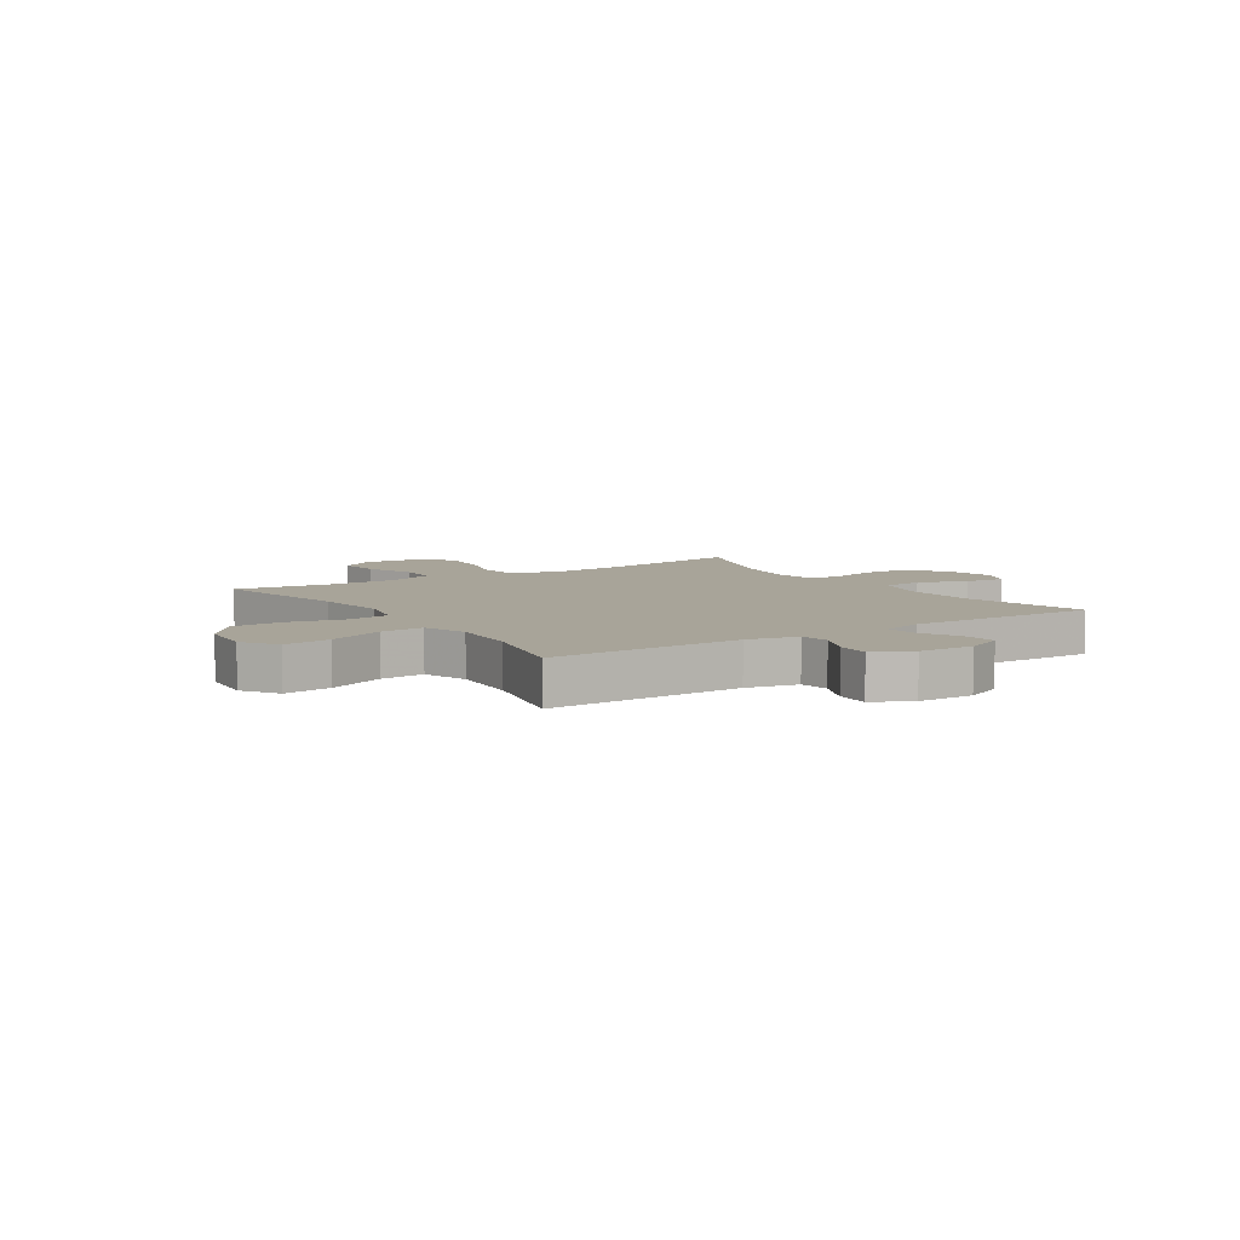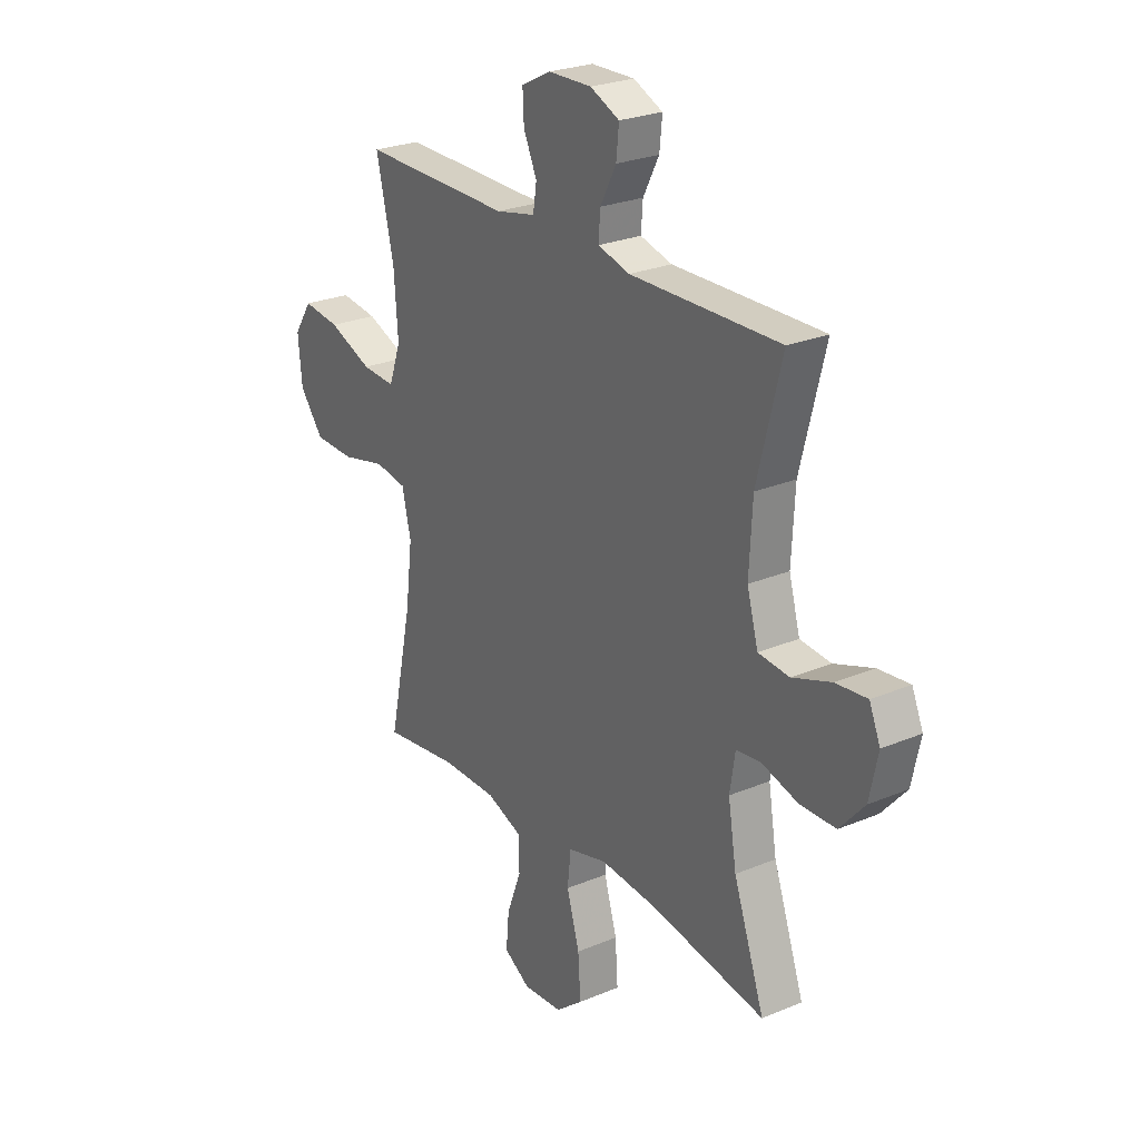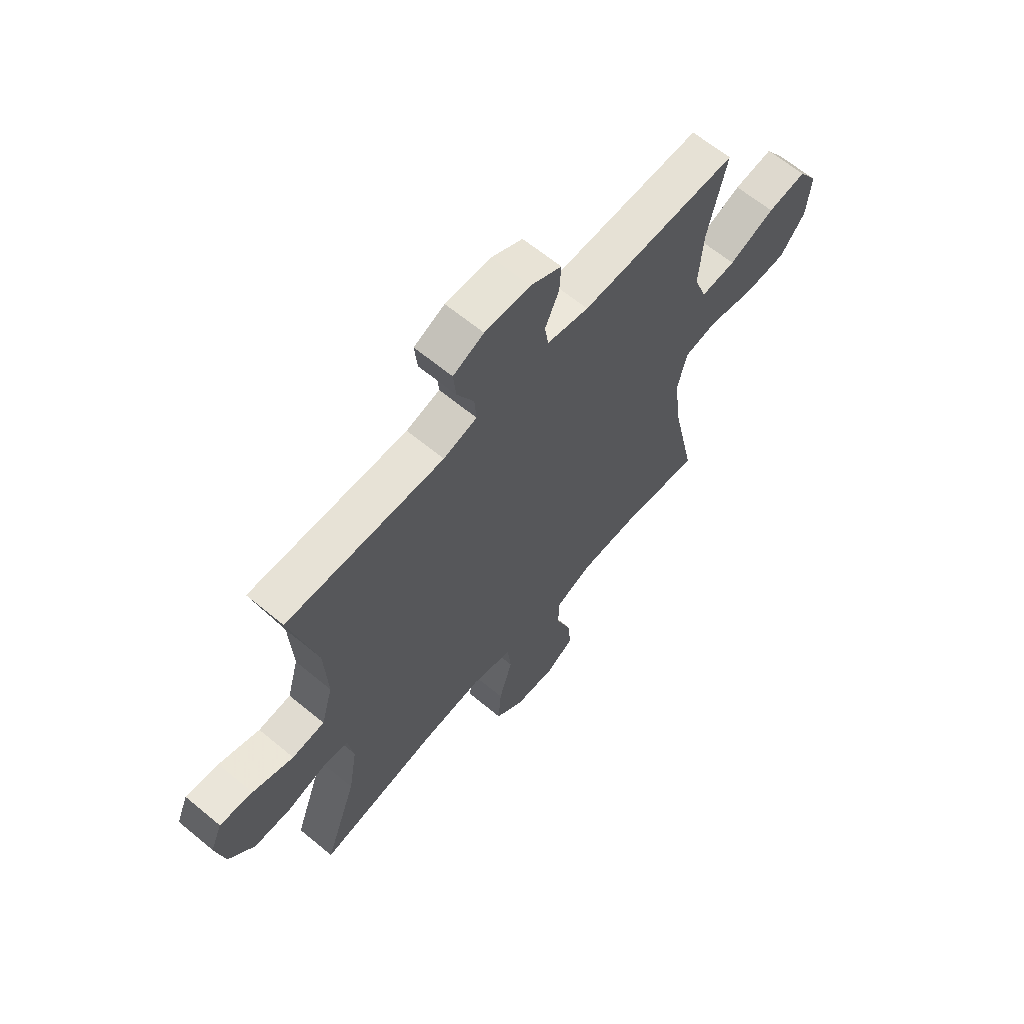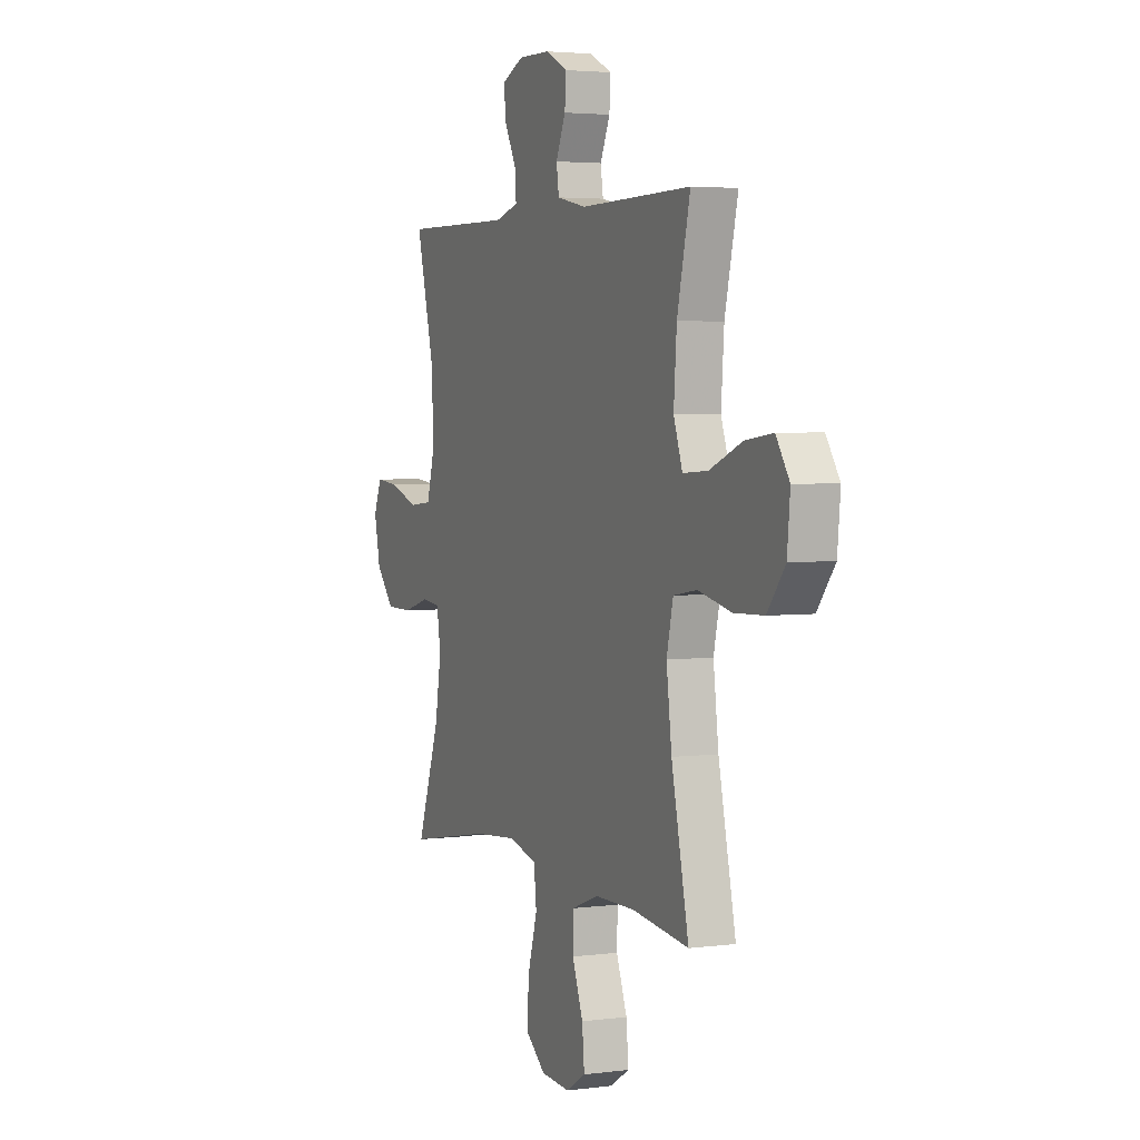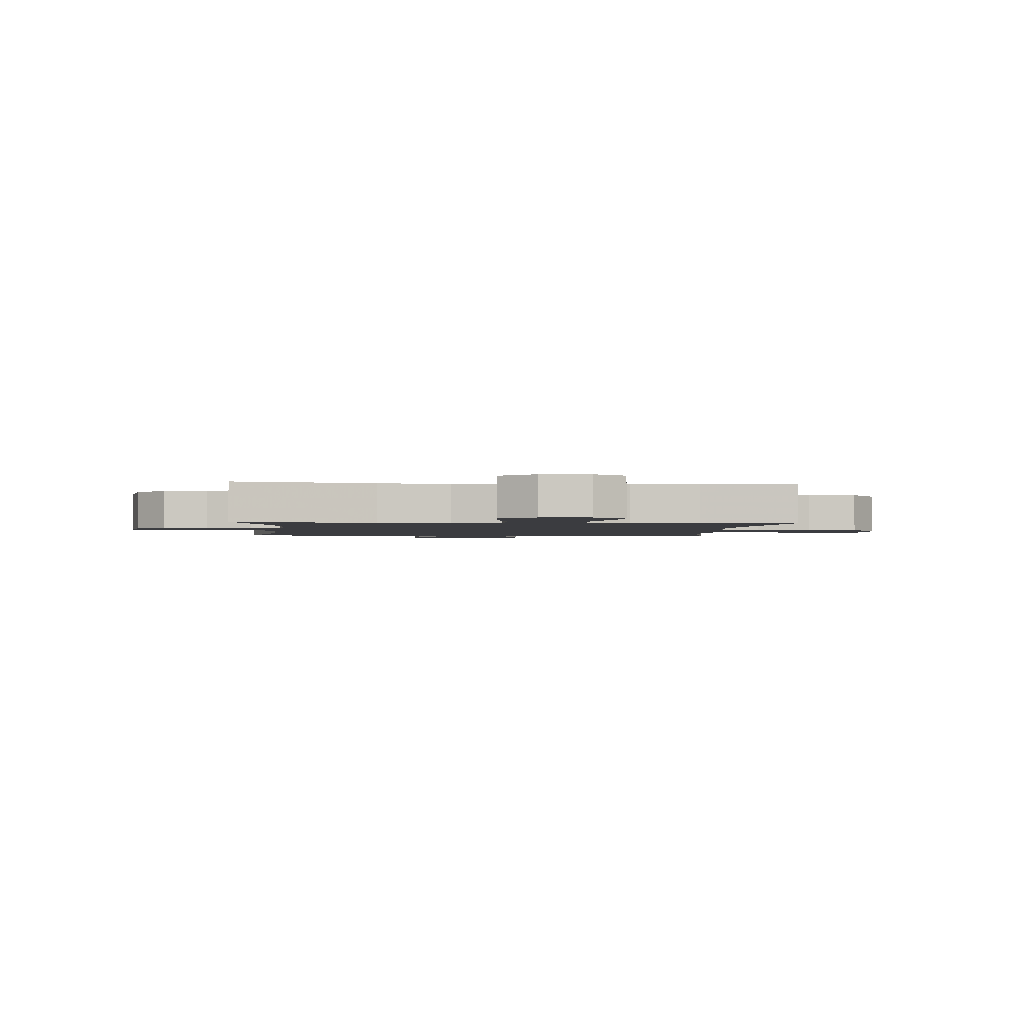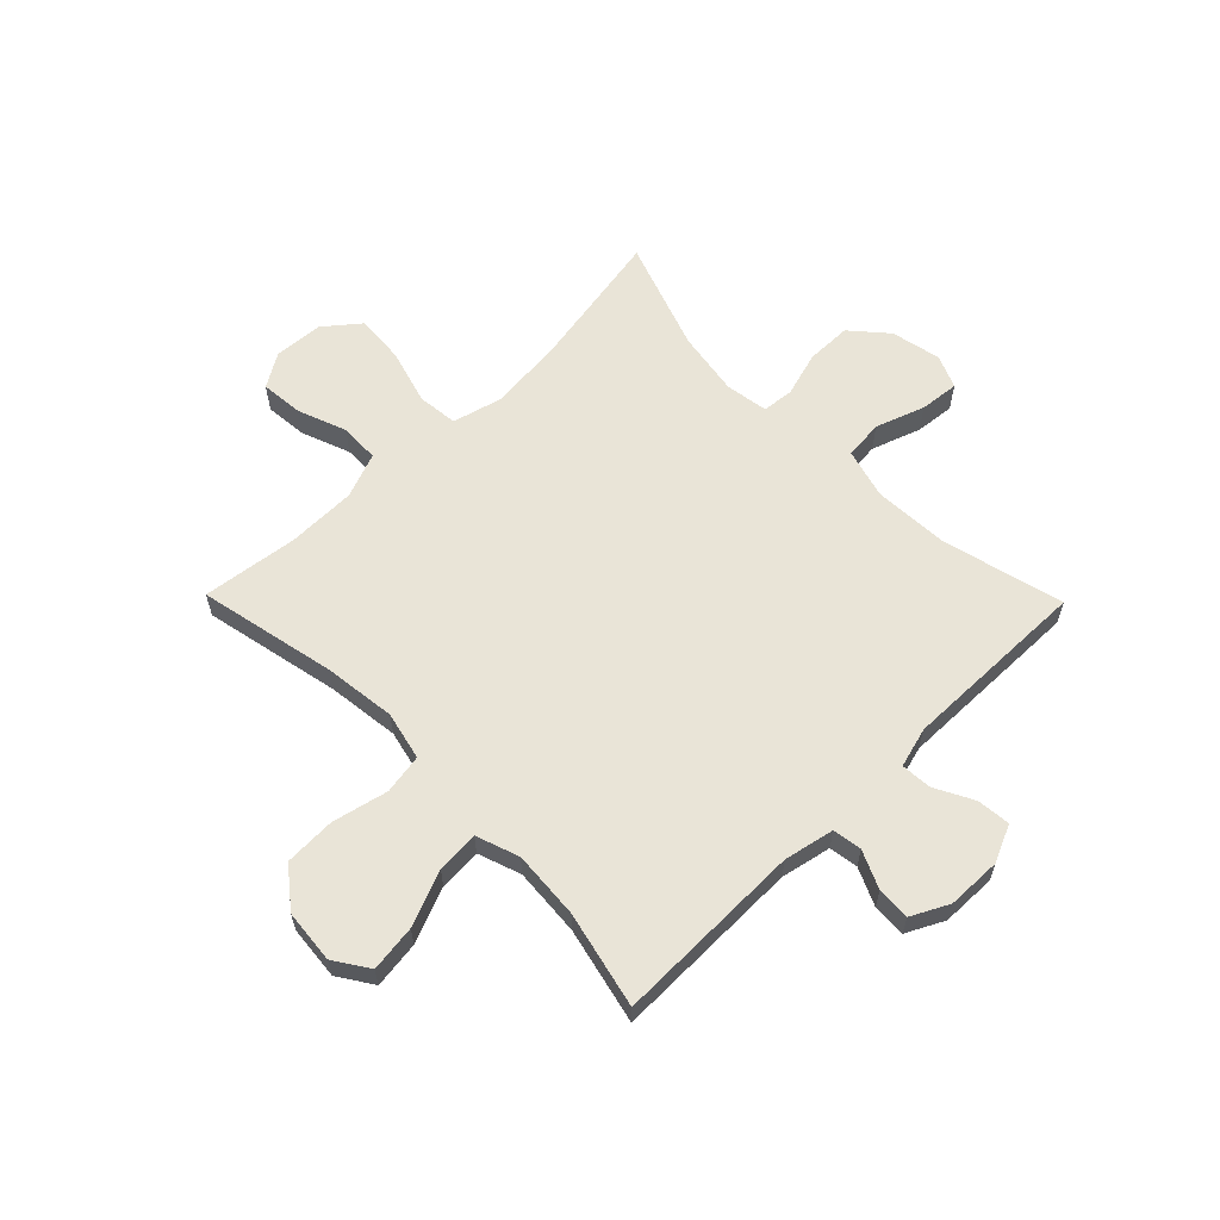
<metadata>
{"format":"obj","ext":"obj","renderer":"f3d","projection":"perspective","resolution":1024,"background":"white","views":[{"elev":7.1,"azim":-33.1,"up":"+Y"},{"elev":25.4,"azim":56.0,"up":"+Z"},{"elev":64.0,"azim":129.9,"up":"+Z"},{"elev":3.5,"azim":-113.7,"up":"+Z"},{"elev":-2.0,"azim":175.4,"up":"+Y"},{"elev":61.1,"azim":-44.4,"up":"+Y"}]}
</metadata>
<code>
v -0.5 0.07 -0.5
v -0.447 0.07 -0.252
v -0.431 0.07 -0.123
v -0.451 0.07 -0.036
v -0.523 0.07 -0.024
v -0.623 0.07 -0.047
v -0.715 0.07 -0.044
v -0.769 0.07 0.025
v -0.778 0.07 0.121
v -0.737 0.07 0.183
v -0.653 0.07 0.172
v -0.554 0.07 0.132
v -0.478 0.07 0.127
v -0.451 0.07 0.204
v -0.46 0.07 0.327
v -0.5 0.07 0.5
v -0.16 0.07 0.495
v -0.07 0.07 0.514
v -0.062 0.07 0.566
v -0.092 0.07 0.633
v -0.095 0.07 0.693
v -0.028 0.07 0.727
v 0.07 0.07 0.729
v 0.136 0.07 0.699
v 0.13 0.07 0.639
v 0.094 0.07 0.57
v 0.09 0.07 0.515
v 0.162 0.07 0.495
v 0.5 0.07 0.5
v 0.445 0.07 0.282
v 0.438 0.07 0.147
v 0.463 0.07 0.057
v 0.533 0.07 0.05
v 0.621 0.07 0.081
v 0.692 0.07 0.088
v 0.717 0.07 0.029
v 0.698 0.07 -0.061
v 0.642 0.07 -0.125
v 0.561 0.07 -0.126
v 0.479 0.07 -0.102
v 0.423 0.07 -0.108
v 0.411 0.07 -0.185
v 0.43 0.07 -0.301
v 0.5 0.07 -0.5
v 0.243 0.07 -0.454
v 0.111 0.07 -0.442
v 0.023 0.07 -0.465
v 0.015 0.07 -0.538
v 0.044 0.07 -0.637
v 0.05 0.07 -0.726
v -0.012 0.07 -0.776
v -0.101 0.07 -0.782
v -0.161 0.07 -0.745
v -0.154 0.07 -0.669
v -0.121 0.07 -0.581
v -0.123 0.07 -0.51
v -0.204 0.07 -0.479
v -0.328 0.07 -0.478
v -0.5 0 -0.5
v -0.447 0 -0.252
v -0.431 0 -0.123
v -0.451 0 -0.036
v -0.523 0 -0.024
v -0.623 0 -0.047
v -0.715 0 -0.044
v -0.769 0 0.025
v -0.778 0 0.121
v -0.737 0 0.183
v -0.653 0 0.172
v -0.554 0 0.132
v -0.478 0 0.127
v -0.451 0 0.204
v -0.46 0 0.327
v -0.5 0 0.5
v -0.16 0 0.495
v -0.07 0 0.514
v -0.062 0 0.566
v -0.092 0 0.633
v -0.095 0 0.693
v -0.028 0 0.727
v 0.07 0 0.729
v 0.136 0 0.699
v 0.13 0 0.639
v 0.094 0 0.57
v 0.09 0 0.515
v 0.162 0 0.495
v 0.5 0 0.5
v 0.445 0 0.282
v 0.438 0 0.147
v 0.463 0 0.057
v 0.533 0 0.05
v 0.621 0 0.081
v 0.692 0 0.088
v 0.717 0 0.029
v 0.698 0 -0.061
v 0.642 0 -0.125
v 0.561 0 -0.126
v 0.479 0 -0.102
v 0.423 0 -0.108
v 0.411 0 -0.185
v 0.43 0 -0.301
v 0.5 0 -0.5
v 0.243 0 -0.454
v 0.111 0 -0.442
v 0.023 0 -0.465
v 0.015 0 -0.538
v 0.044 0 -0.637
v 0.05 0 -0.726
v -0.012 0 -0.776
v -0.101 0 -0.782
v -0.161 0 -0.745
v -0.154 0 -0.669
v -0.121 0 -0.581
v -0.123 0 -0.51
v -0.204 0 -0.479
v -0.328 0 -0.478
f 52 53 54 55
f 52 55 56
f 51 52 56
f 48 49 50 51
f 47 48 51 56
f 43 44 45
f 42 43 45 46
f 41 42 46 47
f 37 38 39 40
f 37 40 41
f 36 37 41
f 33 34 35 36
f 32 33 36 41
f 31 32 41 47
f 28 29 30
f 27 28 30 31
f 23 24 25 26
f 23 26 27
f 22 23 27
f 19 20 21 22
f 18 19 22 27
f 17 18 27 31
f 15 16 17 31
f 9 10 11 12
f 9 12 13
f 8 9 13
f 5 6 7 8
f 4 5 8 13
f 3 4 13 14
f 58 1 2
f 57 58 2 3
f 14 15 31 47
f 47 56 57
f 3 14 47 57
f 113 112 111 110
f 114 113 110
f 114 110 109
f 109 108 107 106
f 114 109 106 105
f 103 102 101
f 104 103 101 100
f 105 104 100 99
f 98 97 96 95
f 99 98 95
f 99 95 94
f 94 93 92 91
f 99 94 91 90
f 105 99 90 89
f 88 87 86
f 89 88 86 85
f 84 83 82 81
f 85 84 81
f 85 81 80
f 80 79 78 77
f 85 80 77 76
f 89 85 76 75
f 89 75 74 73
f 70 69 68 67
f 71 70 67
f 71 67 66
f 66 65 64 63
f 71 66 63 62
f 72 71 62 61
f 60 59 116
f 61 60 116 115
f 105 89 73 72
f 115 114 105
f 115 105 72 61
f 1 59 60 2
f 2 60 61 3
f 3 61 62 4
f 4 62 63 5
f 5 63 64 6
f 6 64 65 7
f 7 65 66 8
f 8 66 67 9
f 9 67 68 10
f 10 68 69 11
f 11 69 70 12
f 12 70 71 13
f 13 71 72 14
f 14 72 73 15
f 15 73 74 16
f 16 74 75 17
f 17 75 76 18
f 18 76 77 19
f 19 77 78 20
f 20 78 79 21
f 21 79 80 22
f 22 80 81 23
f 23 81 82 24
f 24 82 83 25
f 25 83 84 26
f 26 84 85 27
f 27 85 86 28
f 28 86 87 29
f 29 87 88 30
f 30 88 89 31
f 31 89 90 32
f 32 90 91 33
f 33 91 92 34
f 34 92 93 35
f 35 93 94 36
f 36 94 95 37
f 37 95 96 38
f 38 96 97 39
f 39 97 98 40
f 40 98 99 41
f 41 99 100 42
f 42 100 101 43
f 43 101 102 44
f 44 102 103 45
f 45 103 104 46
f 46 104 105 47
f 47 105 106 48
f 48 106 107 49
f 49 107 108 50
f 50 108 109 51
f 51 109 110 52
f 52 110 111 53
f 53 111 112 54
f 54 112 113 55
f 55 113 114 56
f 56 114 115 57
f 57 115 116 58
f 58 116 59 1

</code>
